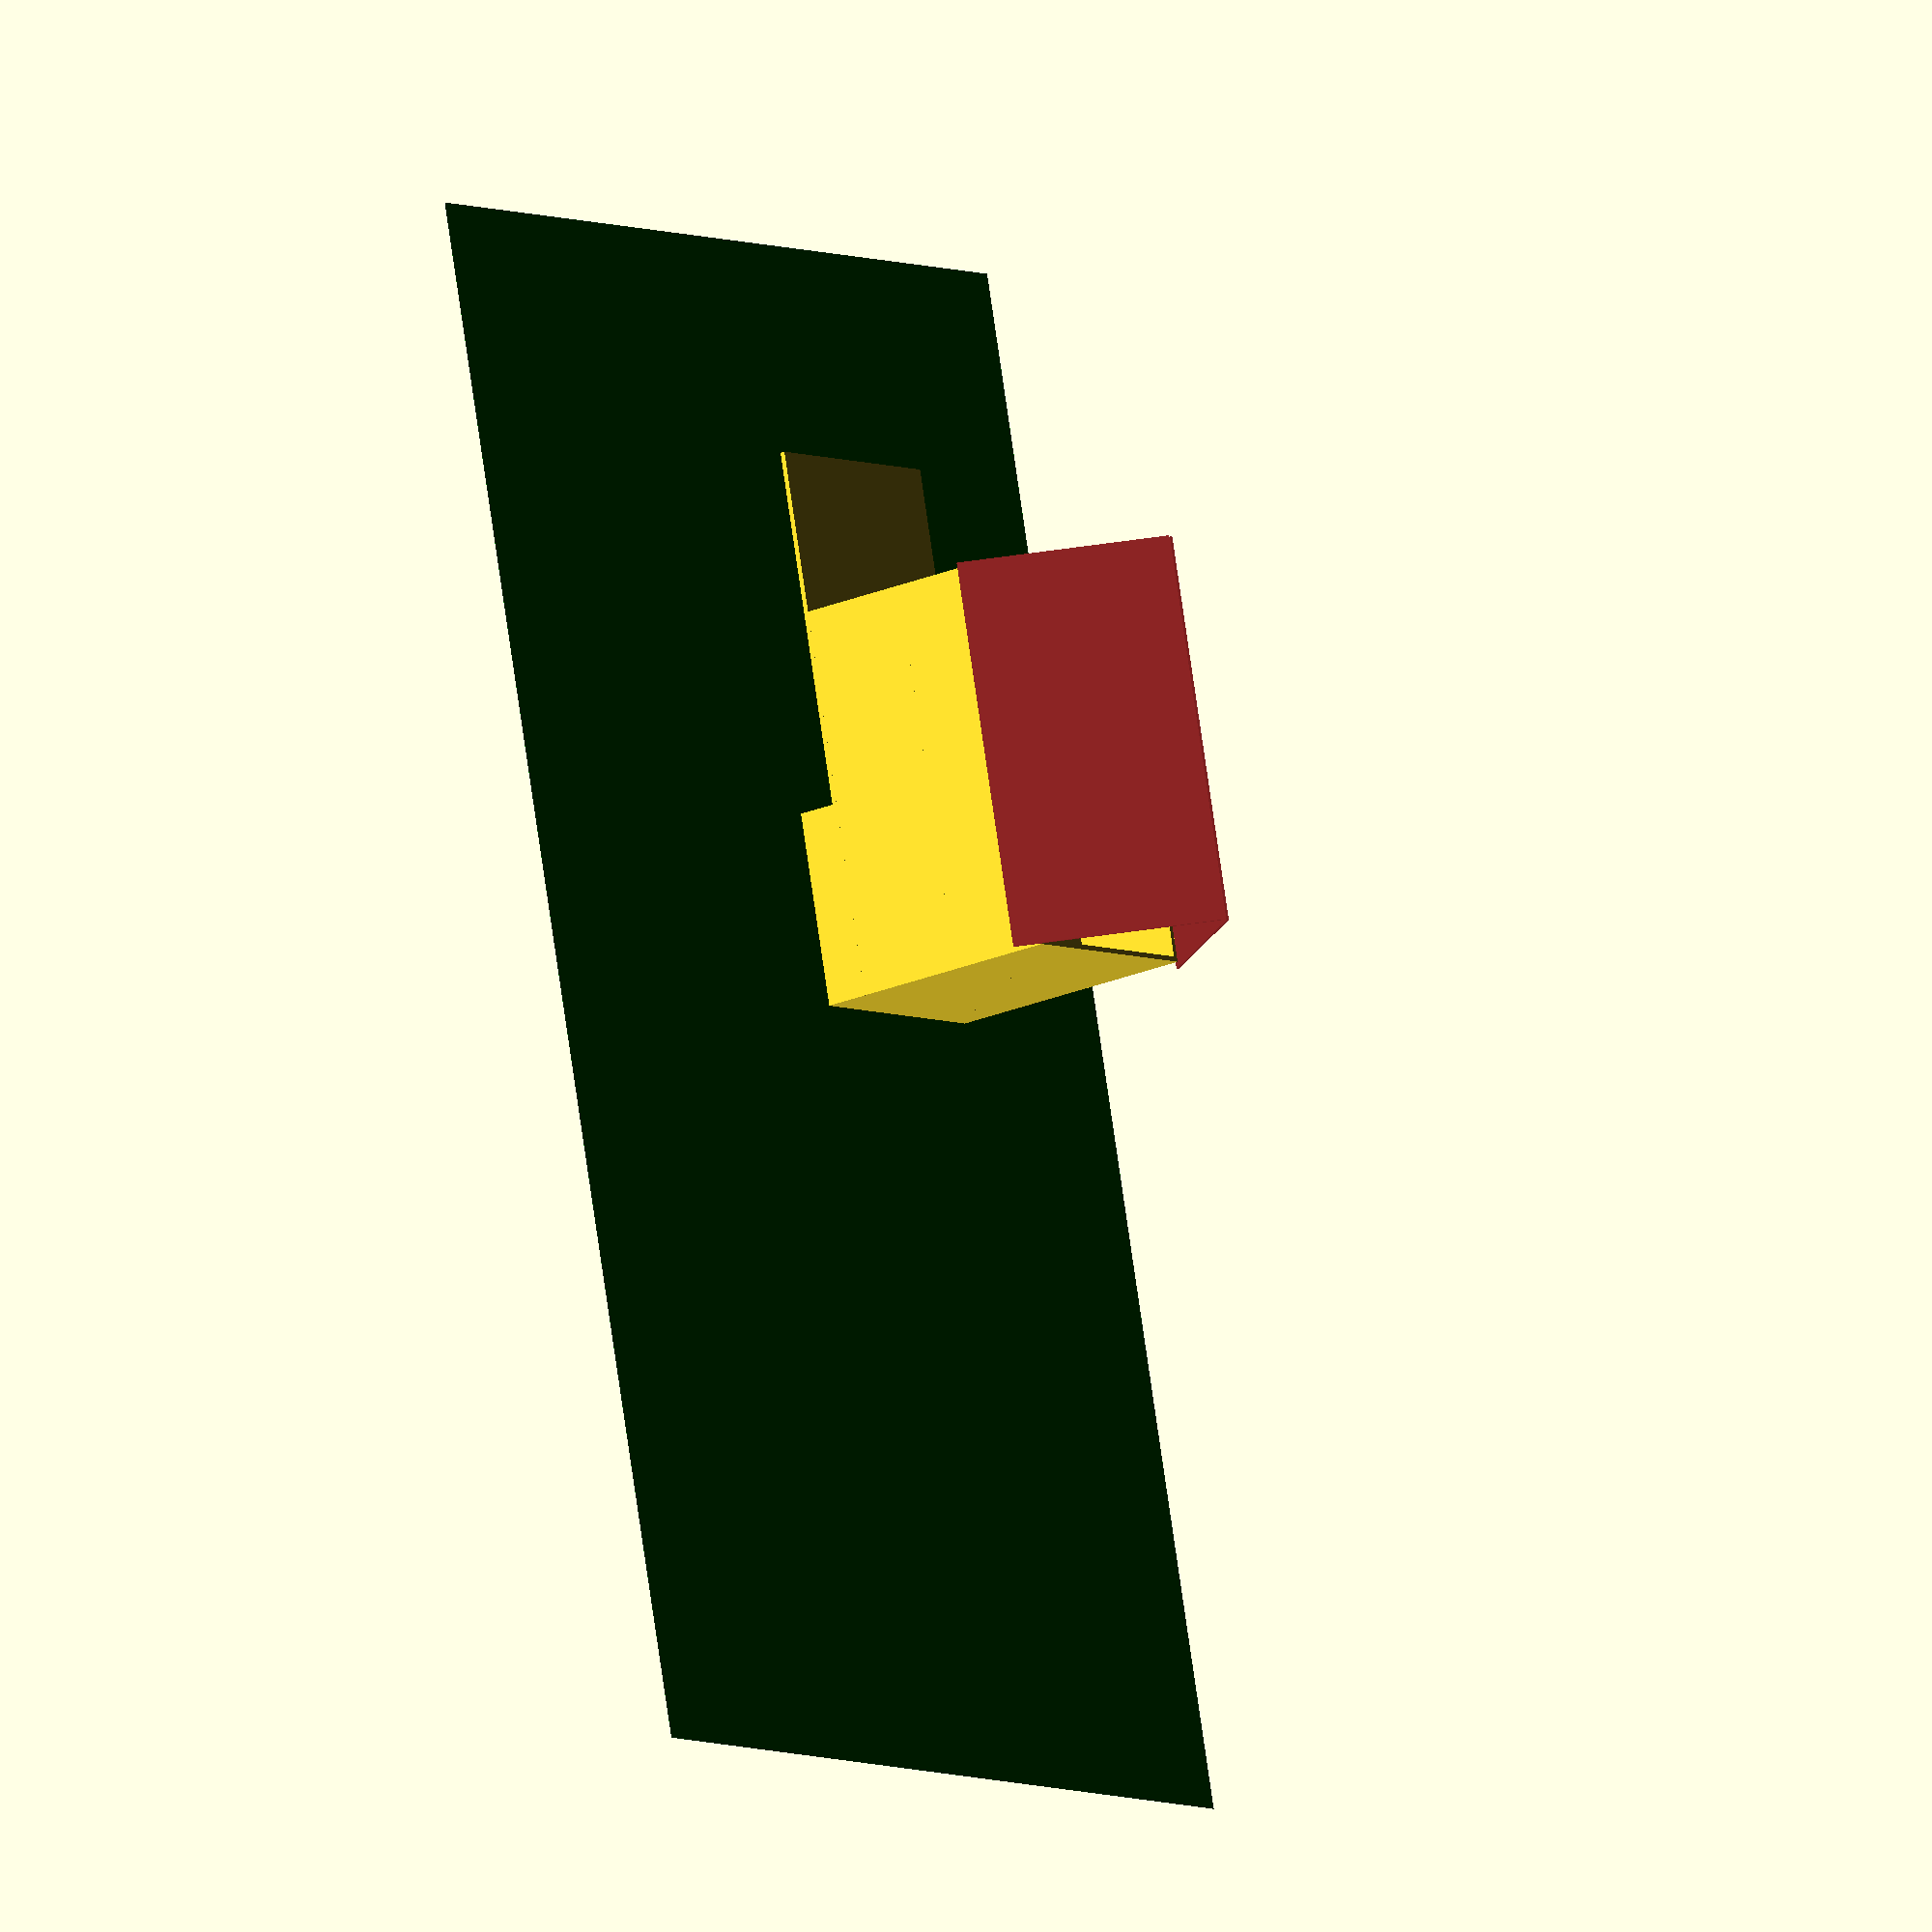
<openscad>
// exteria walls

exteria_length = 700;
exteria_height_base = 120;
exteria_height_1f = 330;
exteria_height_2f = 330;
exteria_height_roof = 250;
exteria_depth = 1200;
exteria_depth_base = 600;
depth_balcony = 500;
height_base = 330;
wall_thickness = 15;

roof_width = 500;
roof_angle = 60;

module base_floor() {

    translate([0, 0, exteria_height_base - height_base])
    linear_extrude(height_base)
    difference() {
        square([exteria_length, exteria_depth_base]);
        offset(-wall_thickness)
            square([exteria_length, exteria_depth_base]);
    }
}

module first_floor() {

    translate([0, 0, exteria_height_base + wall_thickness])
    linear_extrude(height_base)
    difference() {
        square([exteria_length, exteria_depth]);
        offset(-wall_thickness)
            square([exteria_length, exteria_depth]);
    }
}

module second_floor() {

    translate([0, 0, exteria_height_base + exteria_height_1f + wall_thickness * 2])
    linear_extrude(height_base)
    difference() {
        square([exteria_length, exteria_depth]);
        offset(-wall_thickness)
            square([exteria_length, exteria_depth]);
    }
}

module roof() {
    
    // left part
    translate([0,0,exteria_height_base + exteria_height_1f + exteria_height_2f + wall_thickness * 3])
    rotate([0,-50,0])
    color("brown")
    linear_extrude(wall_thickness/2)
    translate([-roof_width/5, 0])
    square([roof_width*1.3, exteria_depth]);
    
    // right part
    translate([roof_width/5*3,0,exteria_height_base + exteria_height_1f + exteria_height_2f * 2.5 + wall_thickness * 3])
    rotate([0,50,0])
    color("brown")
    linear_extrude(wall_thickness/2)
    translate([roof_width/5, 0])
    square([roof_width*1.3, exteria_depth]);
}

module grounds() {
    
    // 1F
    translate([0,0,exteria_height_base])
    linear_extrude(wall_thickness)
        square([exteria_length, exteria_depth + depth_balcony]);
    
    // 2F
    translate([0,0,exteria_height_base + exteria_height_1f + wall_thickness])
    linear_extrude(wall_thickness)
        square([exteria_length, exteria_depth]);
    
    // external ground
    translate([0,0,0])
    color("green")
    linear_extrude(0.1)
        square([exteria_length * 4 , exteria_depth * 4], center = true);
    
}

base_floor();
first_floor();
second_floor();
roof();
grounds();
</openscad>
<views>
elev=22.5 azim=346.3 roll=307.2 proj=o view=solid
</views>
